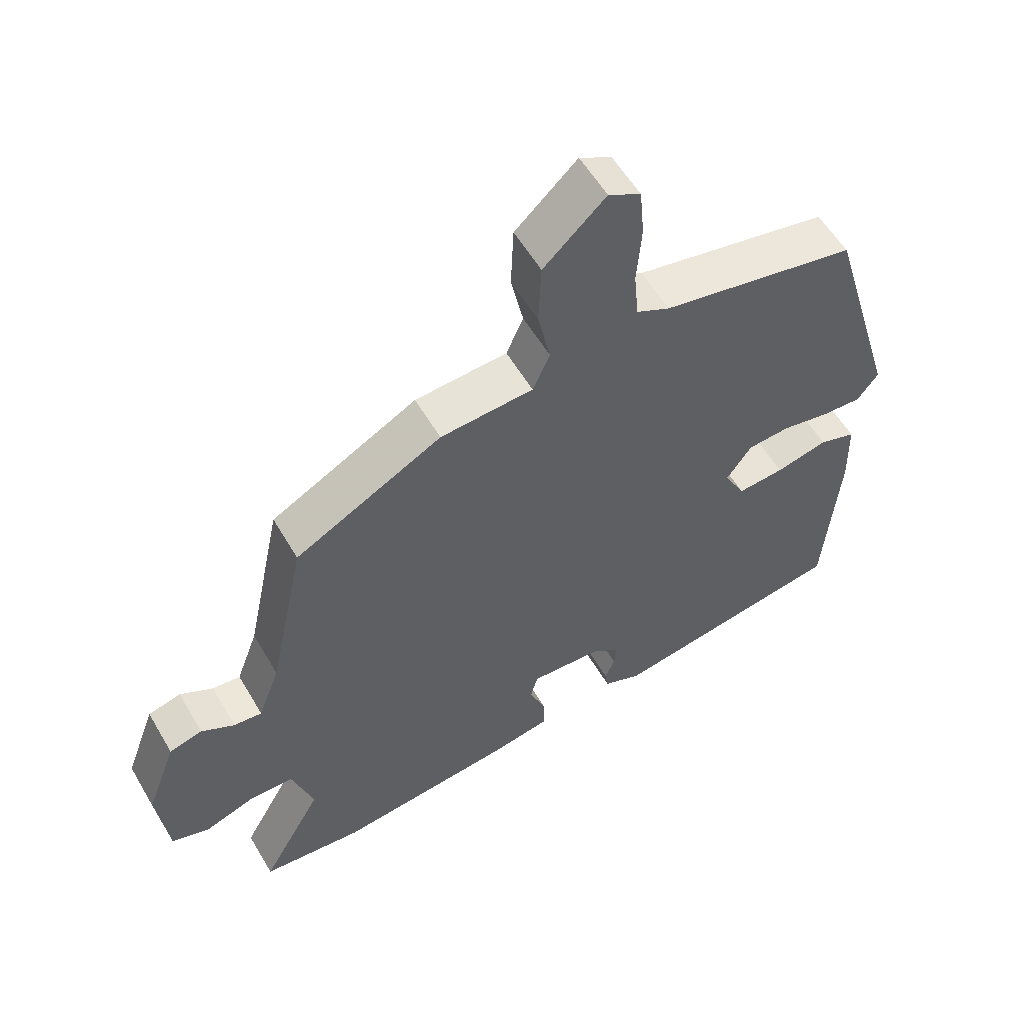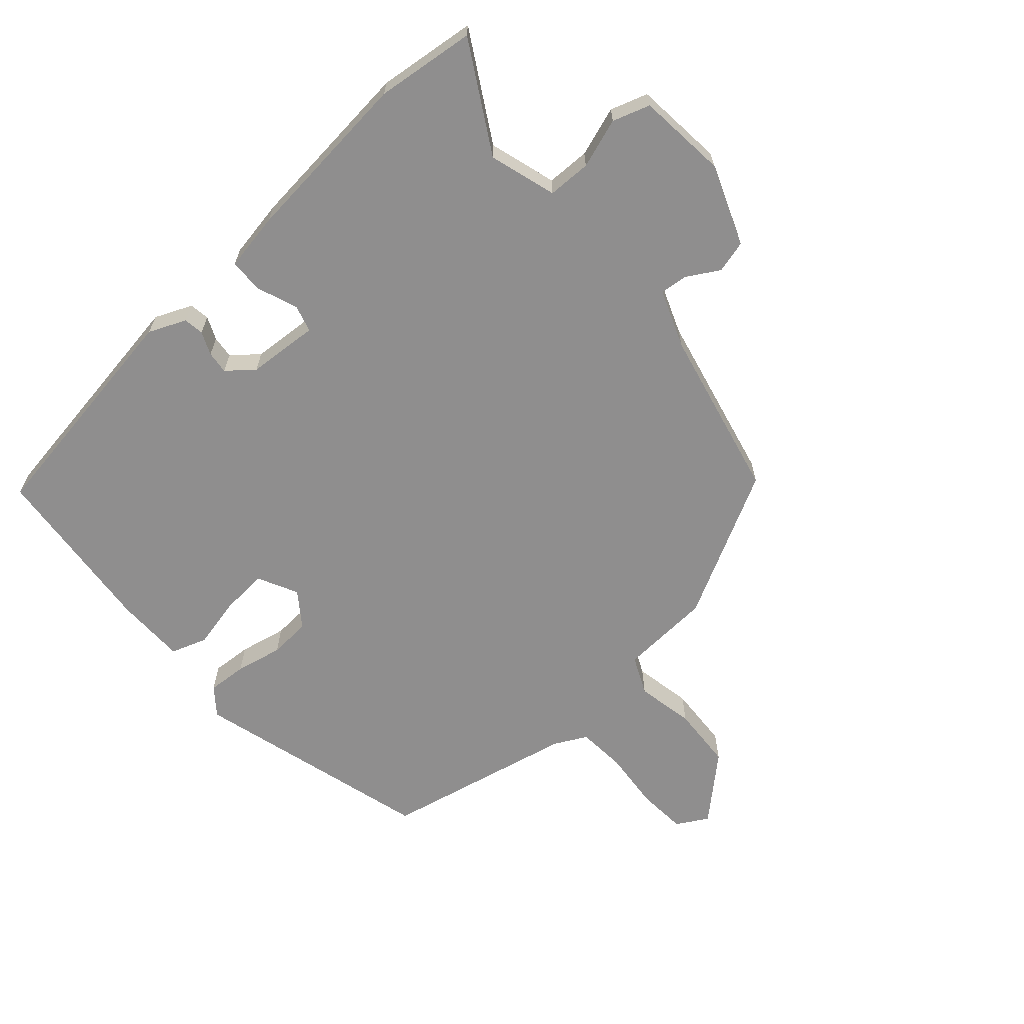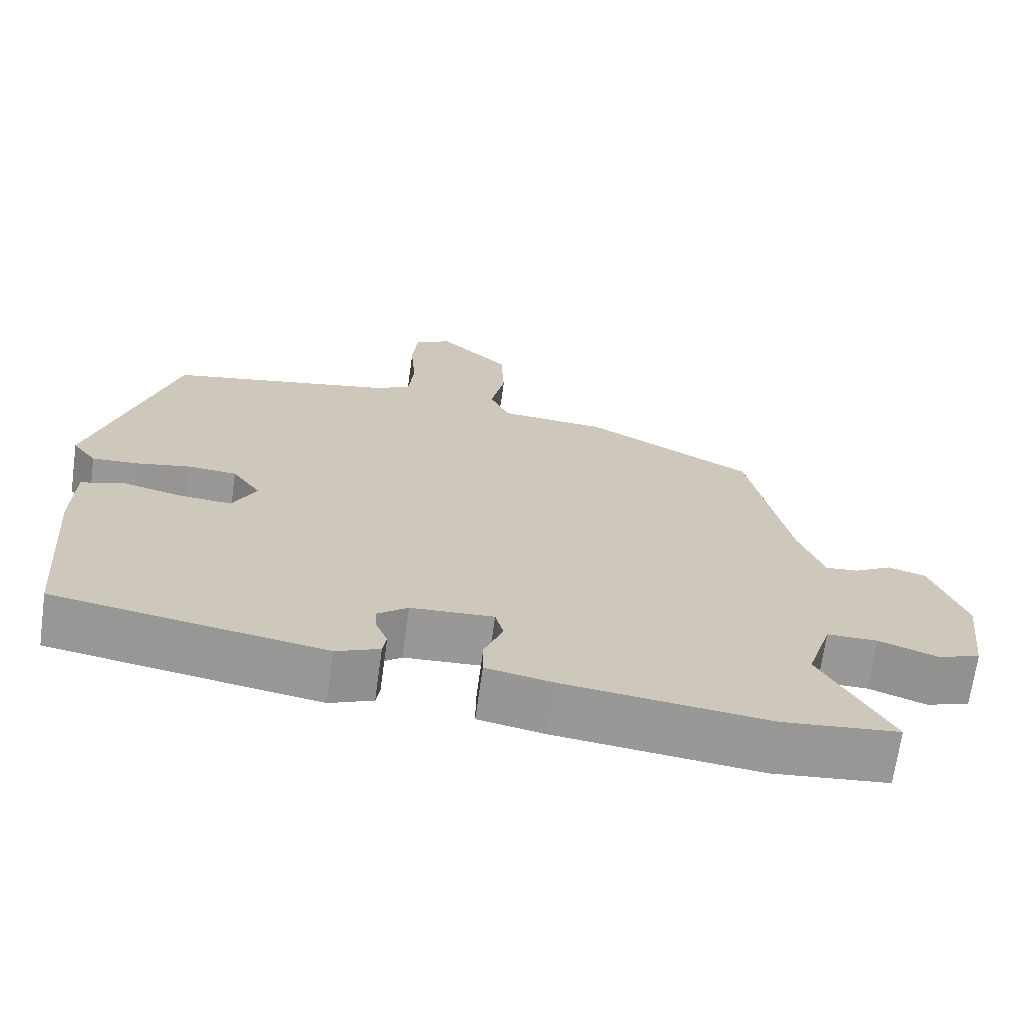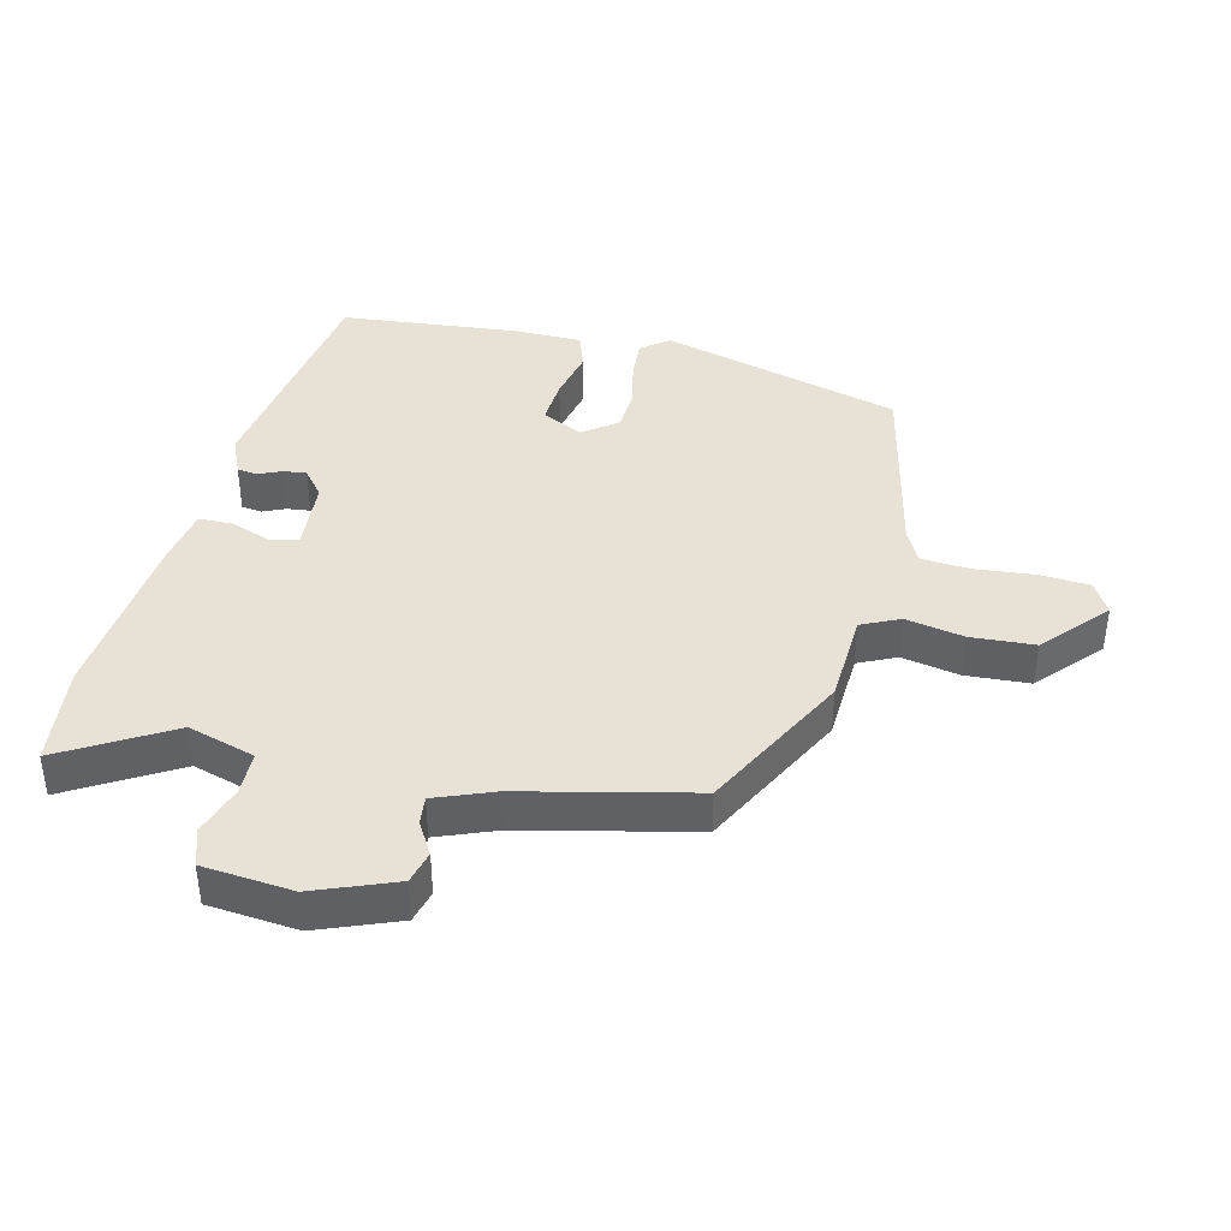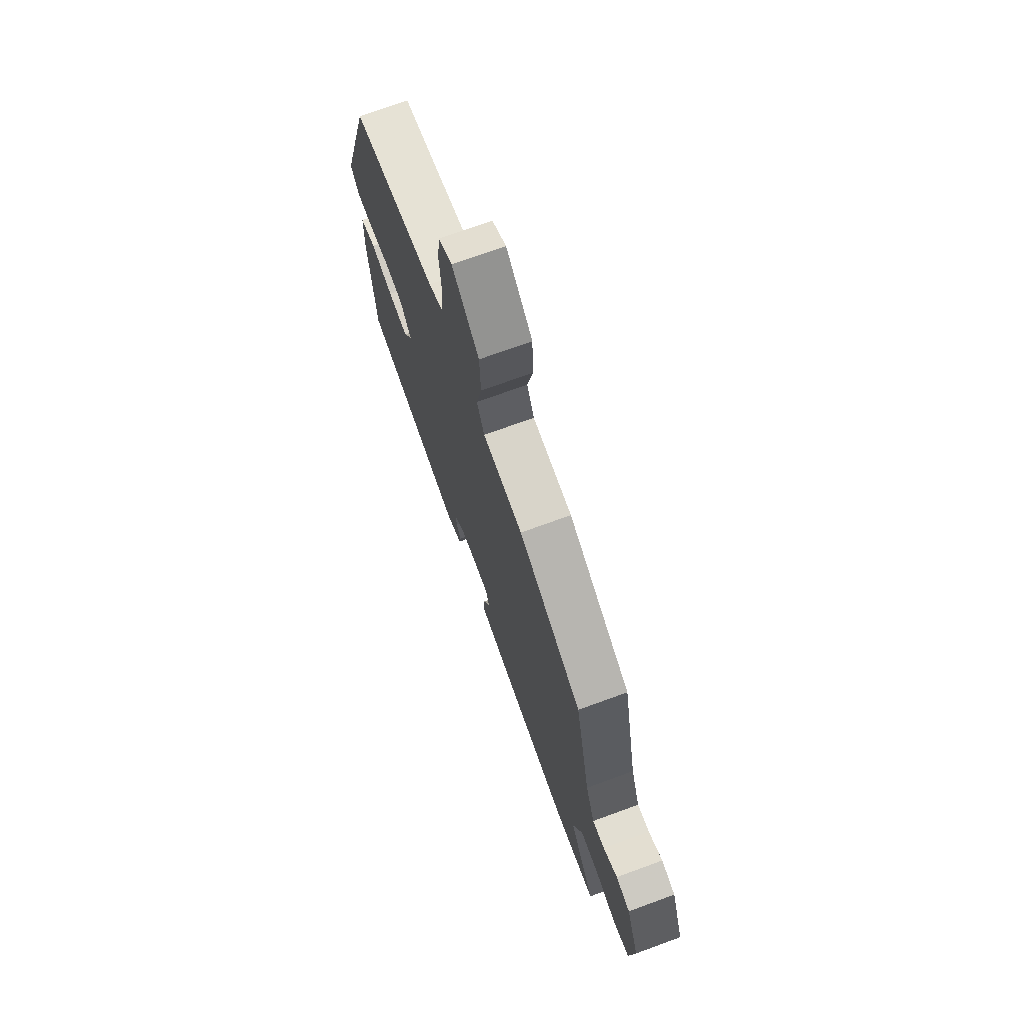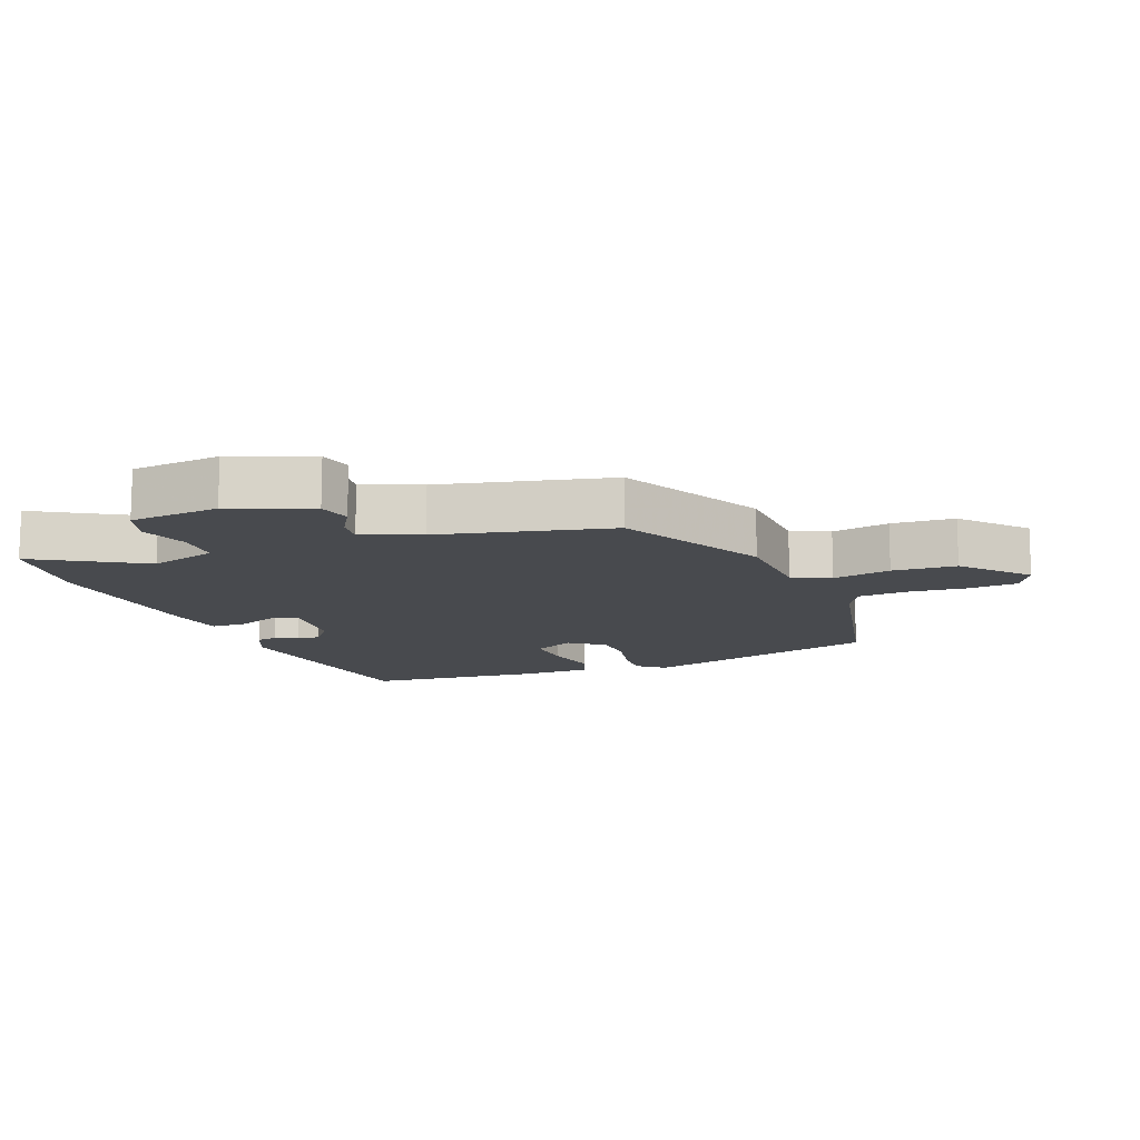
<metadata>
{"format":"obj","ext":"obj","renderer":"f3d","projection":"perspective","resolution":1024,"background":"white","views":[{"elev":56.8,"azim":-30.1,"up":"+Z"},{"elev":-65.0,"azim":-139.4,"up":"+Y"},{"elev":-68.7,"azim":172.1,"up":"+Z"},{"elev":40.4,"azim":-77.6,"up":"+Y"},{"elev":72.1,"azim":-110.1,"up":"+Z"},{"elev":-13.0,"azim":-70.1,"up":"+Y"}]}
</metadata>
<code>
v 0.421 0.07 0.478
v 0.53 0.07 0.111
v 0.498 0.07 0.069
v 0.437 0.07 0.072
v 0.364 0.07 0.086
v 0.3 0.07 0.081
v 0.262 0.07 0.027
v 0.294 0.07 -0.034
v 0.365 0.07 -0.028
v 0.444 0.07 -0.009
v 0.5 0.07 -0.027
v 0.503 0.07 -0.135
v 0.482 0.07 -0.406
v 0.123 0.07 -0.467
v 0.065 0.07 -0.443
v 0.06 0.07 -0.412
v 0.075 0.07 -0.376
v 0.078 0.07 -0.341
v 0.037 0.07 -0.309
v -0.073 0.07 -0.303
v -0.084 0.07 -0.345
v -0.059 0.07 -0.407
v -0.059 0.07 -0.46
v -0.148 0.07 -0.477
v -0.418 0.07 -0.508
v -0.572 0.07 -0.493
v -0.479 0.07 -0.326
v -0.512 0.07 -0.223
v -0.579 0.07 -0.223
v -0.655 0.07 -0.25
v -0.713 0.07 -0.232
v -0.729 0.07 -0.094
v -0.683 0.07 0.031
v -0.633 0.07 0.045
v -0.583 0.07 0.017
v -0.54 0.07 0.013
v -0.507 0.07 0.103
v -0.452 0.07 0.367
v -0.229 0.07 0.488
v -0.088 0.07 0.498
v -0.062 0.07 0.557
v -0.081 0.07 0.646
v -0.077 0.07 0.744
v 0.017 0.07 0.832
v 0.066 0.07 0.805
v 0.073 0.07 0.729
v 0.066 0.07 0.637
v 0.073 0.07 0.562
v 0.124 0.07 0.537
v 0.421 0 0.478
v 0.53 0 0.111
v 0.498 0 0.069
v 0.437 0 0.072
v 0.364 0 0.086
v 0.3 0 0.081
v 0.262 0 0.027
v 0.294 0 -0.034
v 0.365 0 -0.028
v 0.444 0 -0.009
v 0.5 0 -0.027
v 0.503 0 -0.135
v 0.482 0 -0.406
v 0.123 0 -0.467
v 0.065 0 -0.443
v 0.06 0 -0.412
v 0.075 0 -0.376
v 0.078 0 -0.341
v 0.037 0 -0.309
v -0.073 0 -0.303
v -0.084 0 -0.345
v -0.059 0 -0.407
v -0.059 0 -0.46
v -0.148 0 -0.477
v -0.418 0 -0.508
v -0.572 0 -0.493
v -0.479 0 -0.326
v -0.512 0 -0.223
v -0.579 0 -0.223
v -0.655 0 -0.25
v -0.713 0 -0.232
v -0.729 0 -0.094
v -0.683 0 0.031
v -0.633 0 0.045
v -0.583 0 0.017
v -0.54 0 0.013
v -0.507 0 0.103
v -0.452 0 0.367
v -0.229 0 0.488
v -0.088 0 0.498
v -0.062 0 0.557
v -0.081 0 0.646
v -0.077 0 0.744
v 0.017 0 0.832
v 0.066 0 0.805
v 0.073 0 0.729
v 0.066 0 0.637
v 0.073 0 0.562
v 0.124 0 0.537
f 44 45 46 47
f 44 47 48
f 41 42 43 44
f 41 44 48
f 40 41 48 49
f 37 38 39 40
f 36 37 40 49
f 32 33 34 35
f 32 35 36
f 29 30 31 32
f 28 29 32 36
f 27 28 36 49
f 21 22 23 24
f 20 21 24 25
f 14 15 16 17
f 14 17 18
f 13 14 18
f 12 13 18 19
f 9 10 11 12
f 8 9 12 19
f 2 3 4 5
f 2 5 6
f 1 2 6
f 49 1 6 7
f 20 25 26 27
f 20 27 49 7
f 7 8 19 20
f 96 95 94 93
f 97 96 93
f 93 92 91 90
f 97 93 90
f 98 97 90 89
f 89 88 87 86
f 98 89 86 85
f 84 83 82 81
f 85 84 81
f 81 80 79 78
f 85 81 78 77
f 98 85 77 76
f 73 72 71 70
f 74 73 70 69
f 66 65 64 63
f 67 66 63
f 67 63 62
f 68 67 62 61
f 61 60 59 58
f 68 61 58 57
f 54 53 52 51
f 55 54 51
f 55 51 50
f 56 55 50 98
f 76 75 74 69
f 56 98 76 69
f 69 68 57 56
f 1 50 51 2
f 2 51 52 3
f 3 52 53 4
f 4 53 54 5
f 5 54 55 6
f 6 55 56 7
f 7 56 57 8
f 8 57 58 9
f 9 58 59 10
f 10 59 60 11
f 11 60 61 12
f 12 61 62 13
f 13 62 63 14
f 14 63 64 15
f 15 64 65 16
f 16 65 66 17
f 17 66 67 18
f 18 67 68 19
f 19 68 69 20
f 20 69 70 21
f 21 70 71 22
f 22 71 72 23
f 23 72 73 24
f 24 73 74 25
f 25 74 75 26
f 26 75 76 27
f 27 76 77 28
f 28 77 78 29
f 29 78 79 30
f 30 79 80 31
f 31 80 81 32
f 32 81 82 33
f 33 82 83 34
f 34 83 84 35
f 35 84 85 36
f 36 85 86 37
f 37 86 87 38
f 38 87 88 39
f 39 88 89 40
f 40 89 90 41
f 41 90 91 42
f 42 91 92 43
f 43 92 93 44
f 44 93 94 45
f 45 94 95 46
f 46 95 96 47
f 47 96 97 48
f 48 97 98 49
f 49 98 50 1

</code>
